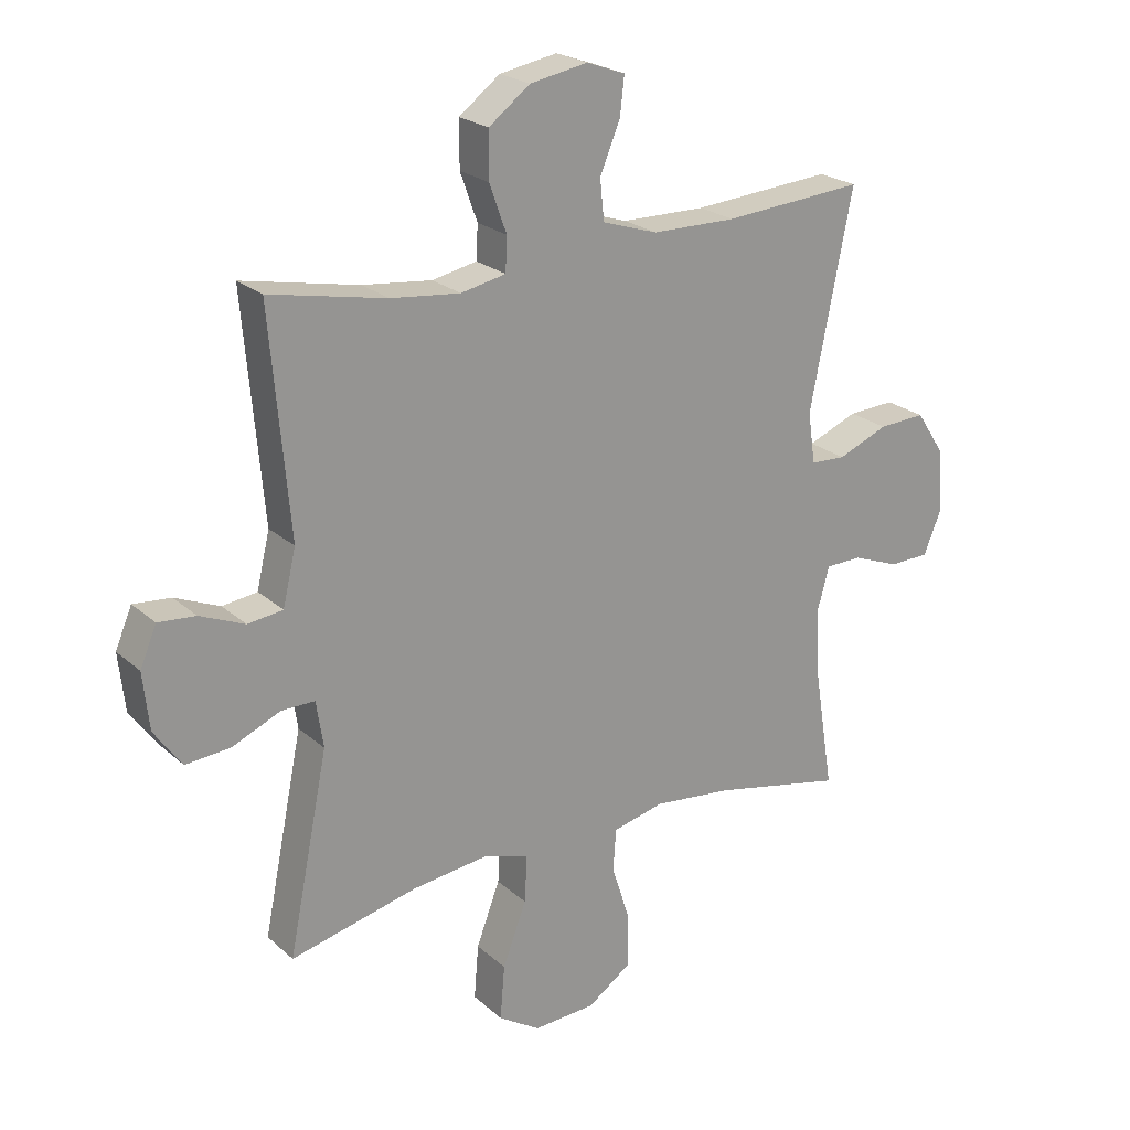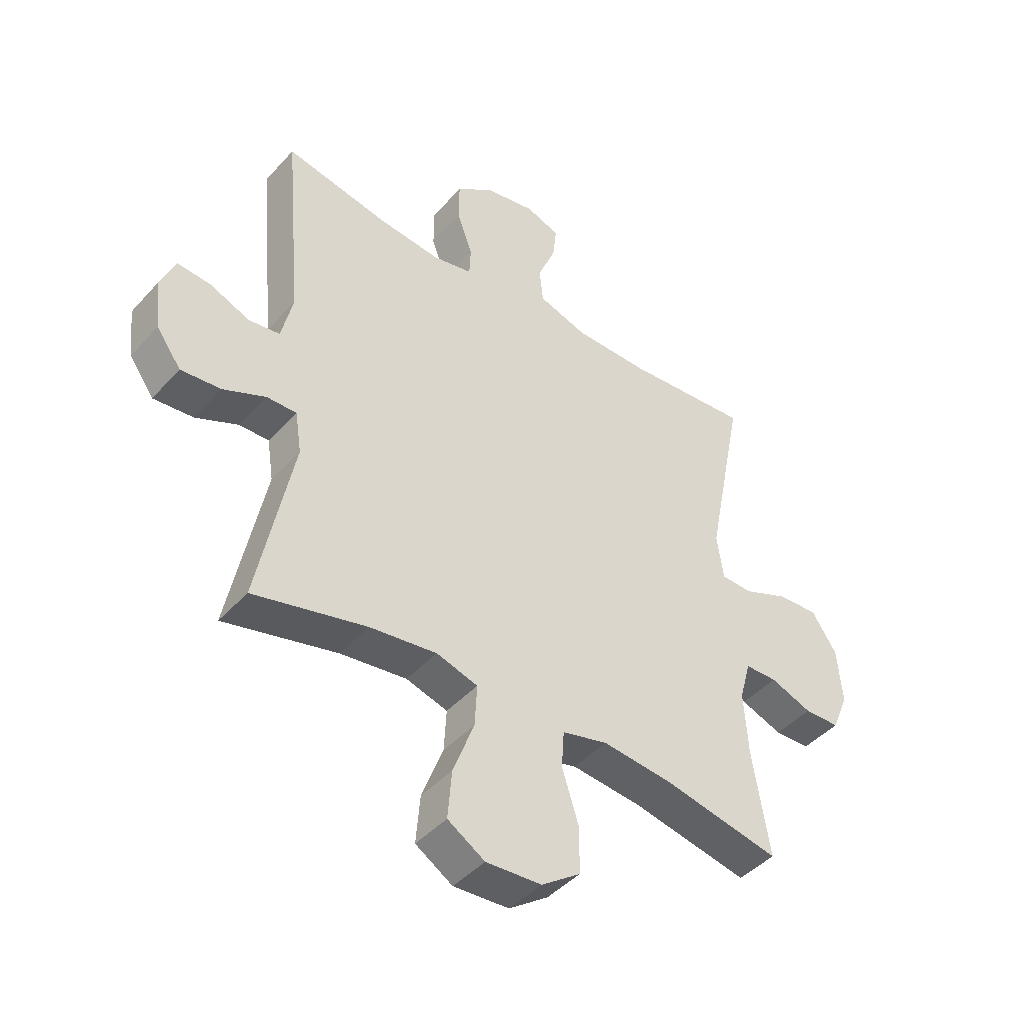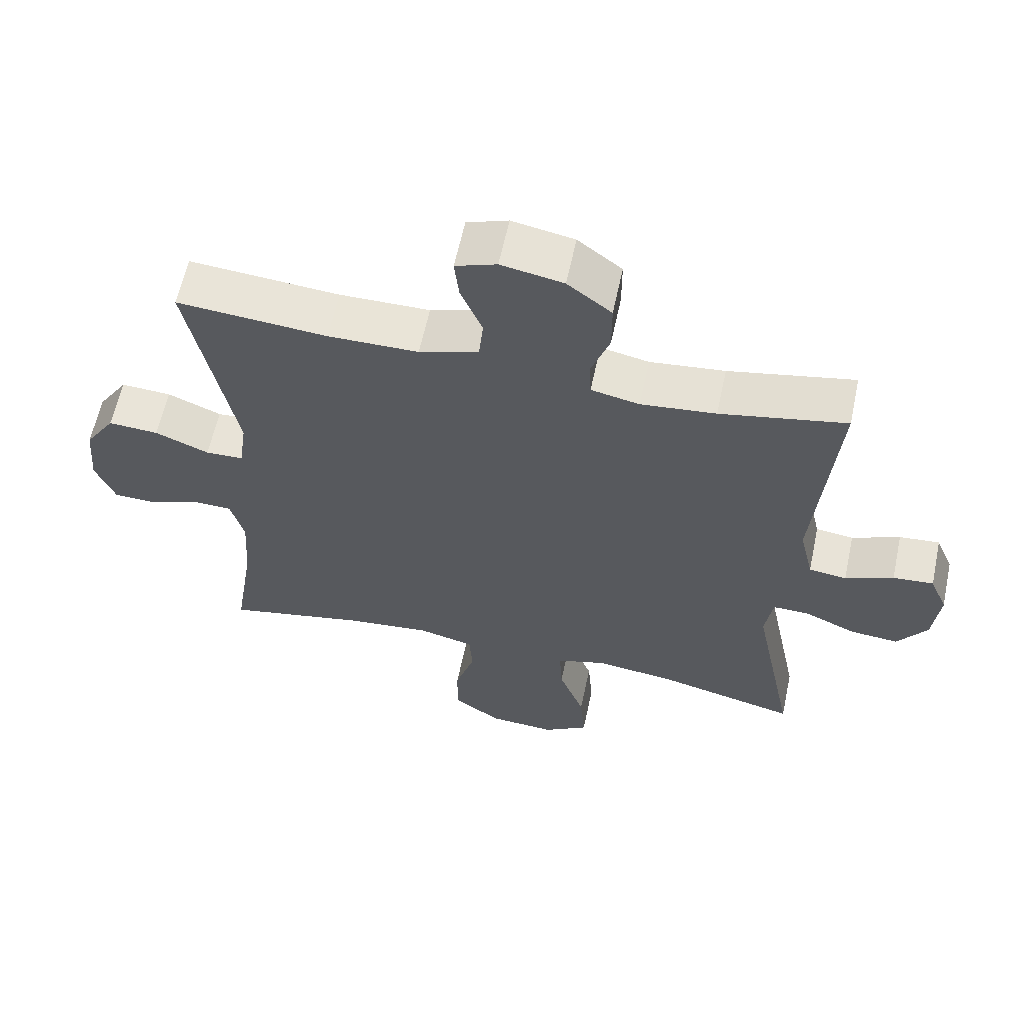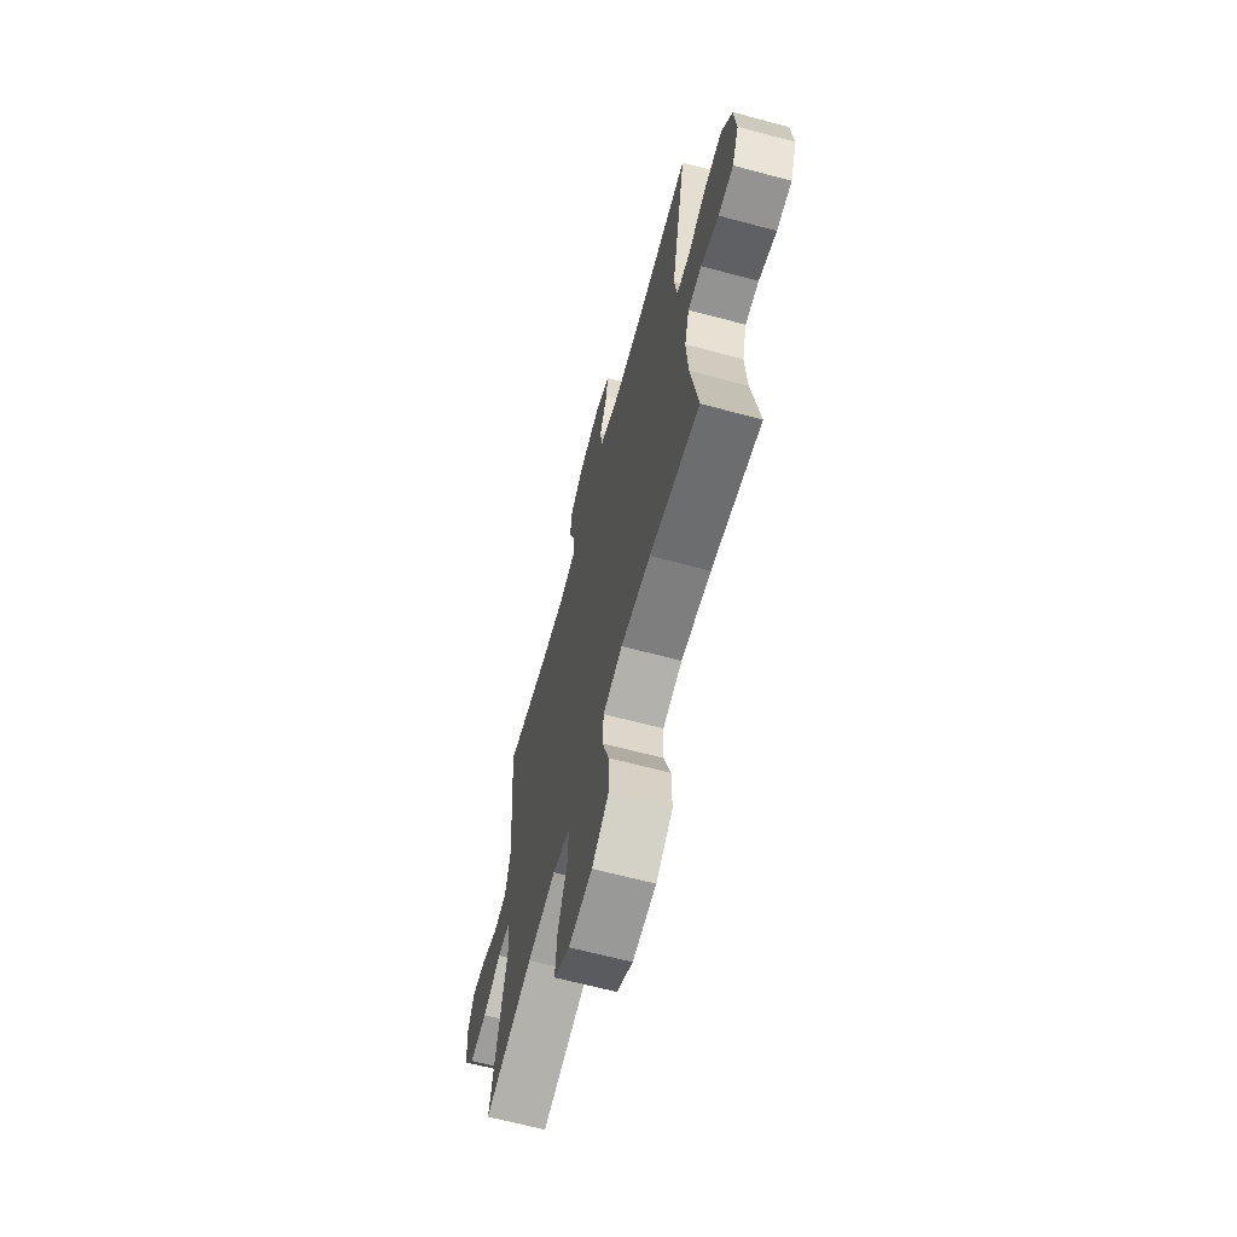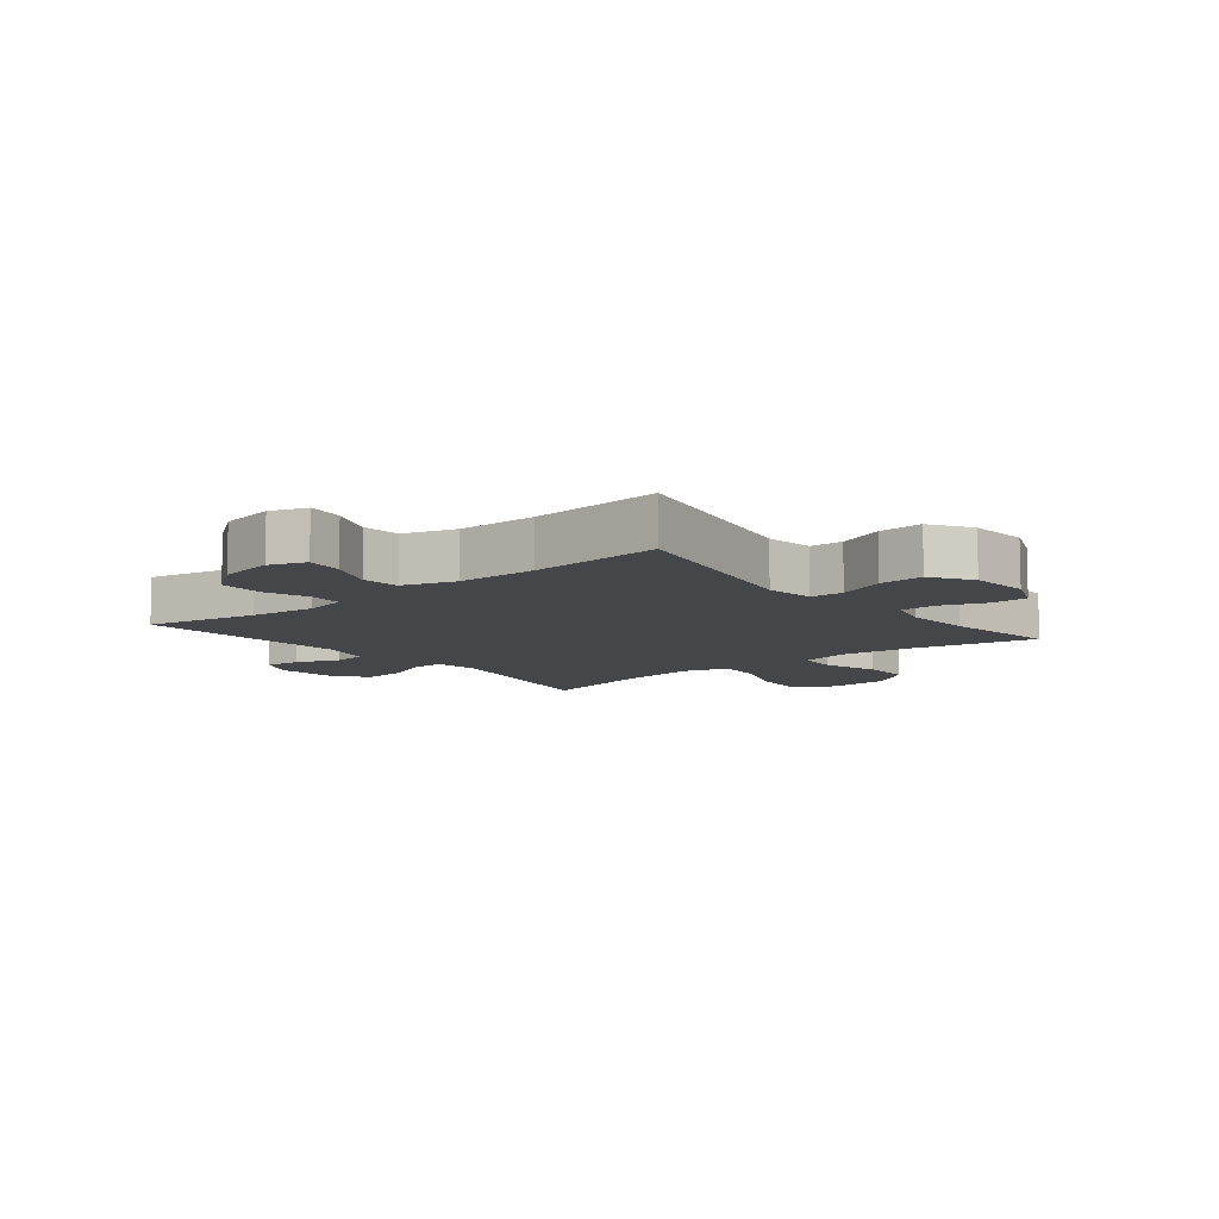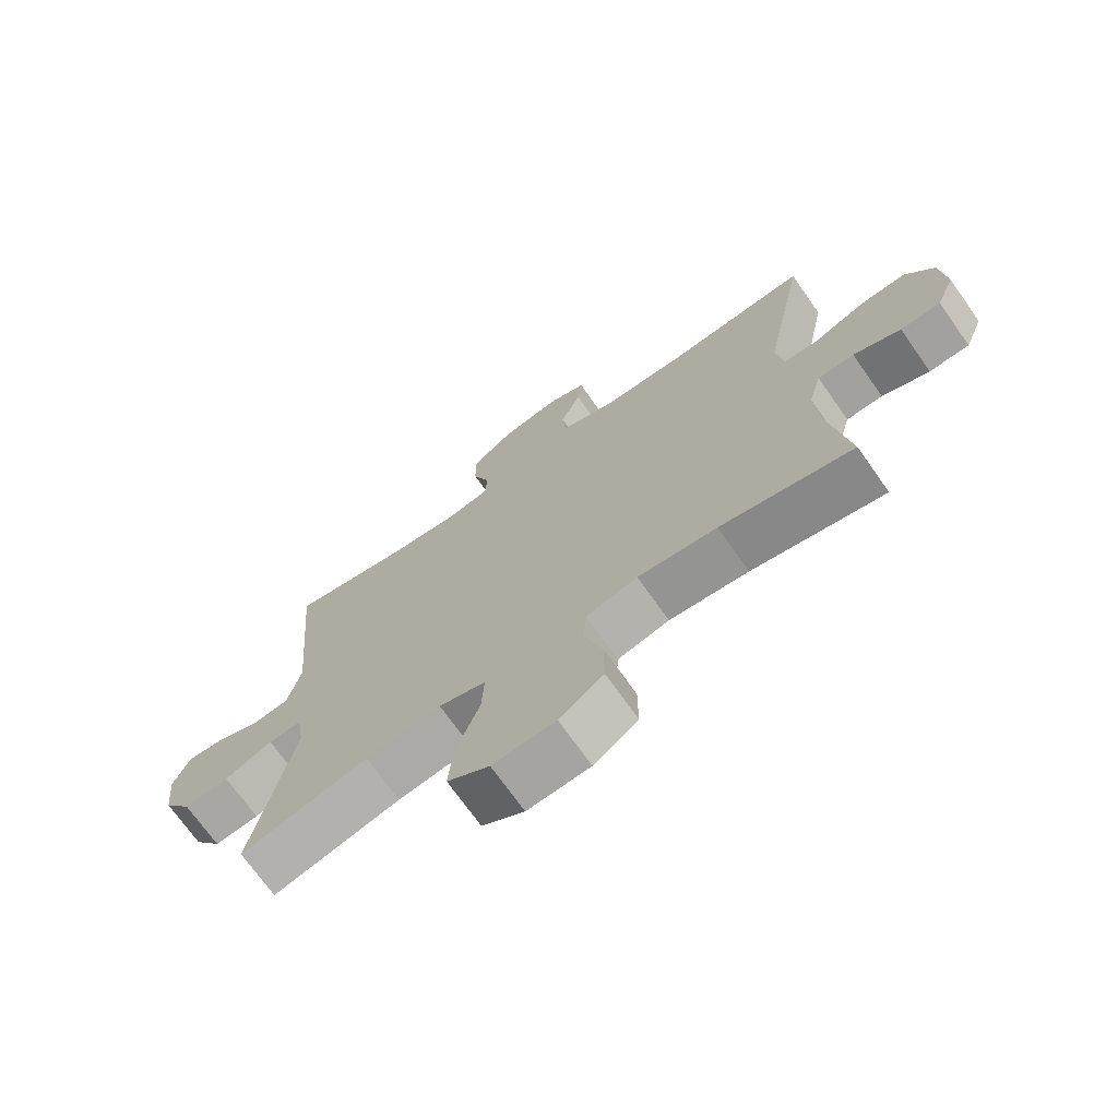
<metadata>
{"format":"obj","ext":"obj","renderer":"f3d","projection":"perspective","resolution":1024,"background":"white","views":[{"elev":22.6,"azim":-34.3,"up":"+Z"},{"elev":-43.9,"azim":-38.5,"up":"+Z"},{"elev":60.9,"azim":-168.0,"up":"+Z"},{"elev":-65.5,"azim":75.0,"up":"+Z"},{"elev":-9.4,"azim":39.0,"up":"+Y"},{"elev":-71.3,"azim":35.2,"up":"+Z"}]}
</metadata>
<code>
o path6524
v -0.4703 0.0375 0.1431
v -0.4916 0.0375 0.05302
v -0.5489 0.0375 0.04532
v -0.6222 0.0375 0.07606
v -0.6837 0.0375 0.08129
v -0.7107 0.0375 0.01764
v -0.7005 0.0375 -0.07569
v -0.6553 0.0375 -0.1389
v -0.5815 0.0375 -0.1324
v -0.5031 0.0375 -0.09785
v -0.4482 0.0375 -0.09732
v -0.4366 0.0375 -0.1737
v -0.5019 0.0375 -0.4966
v -0.2937 0.0375 -0.4465
v -0.1708 0.0375 -0.4311
v -0.09434 0.0375 -0.454
v -0.09855 0.0375 -0.531
v -0.1374 0.0375 -0.6337
v -0.1448 0.0375 -0.7227
v -0.07631 0.0375 -0.7657
v 0.02586 0.0375 -0.7597
v 0.0979 0.0375 -0.7089
v 0.09738 0.0375 -0.6223
v 0.06727 0.0375 -0.528
v 0.07196 0.0375 -0.4588
v 0.156 0.0375 -0.4383
v 0.2848 0.0375 -0.452
v 0.5 0.0375 -0.4966
v 0.469 0.0375 -0.3017
v 0.4617 0.0375 -0.1857
v 0.4823 0.0375 -0.1115
v 0.5416 0.0375 -0.1103
v 0.6185 0.0375 -0.1396
v 0.6838 0.0375 -0.1381
v 0.7137 0.0375 -0.06499
v 0.7048 0.0375 0.03767
v 0.6588 0.0375 0.1074
v 0.5821 0.0375 0.1032
v 0.5001 0.0375 0.06937
v 0.4426 0.0375 0.07176
v 0.4307 0.0375 0.1559
v 0.5 0.0375 0.5051
v 0.2707 0.0375 0.4871
v 0.133 0.0375 0.4887
v 0.04234 0.0375 0.5176
v 0.03571 0.0375 0.5829
v 0.06852 0.0375 0.662
v 0.07566 0.0375 0.7249
v 0.01275 0.0375 0.7475
v -0.08181 0.0375 0.73
v -0.1489 0.0375 0.6788
v -0.149 0.0375 0.6032
v -0.1211 0.0375 0.5252
v -0.1236 0.0375 0.4698
v -0.1971 0.0375 0.4545
v -0.311 0.0375 0.4669
v -0.5019 0.0375 0.5051
v -0.4703 -0.0375 0.1431
v -0.4916 -0.0375 0.05302
v -0.5489 -0.0375 0.04532
v -0.6222 -0.0375 0.07606
v -0.6837 -0.0375 0.08129
v -0.7107 -0.0375 0.01764
v -0.7005 -0.0375 -0.07569
v -0.6553 -0.0375 -0.1389
v -0.5815 -0.0375 -0.1324
v -0.5031 -0.0375 -0.09785
v -0.4482 -0.0375 -0.09732
v -0.4366 -0.0375 -0.1737
v -0.5019 -0.0375 -0.4966
v -0.2937 -0.0375 -0.4465
v -0.1708 -0.0375 -0.4311
v -0.09434 -0.0375 -0.454
v -0.09855 -0.0375 -0.531
v -0.1374 -0.0375 -0.6337
v -0.1448 -0.0375 -0.7227
v -0.07631 -0.0375 -0.7657
v 0.02586 -0.0375 -0.7597
v 0.0979 -0.0375 -0.7089
v 0.09738 -0.0375 -0.6223
v 0.06727 -0.0375 -0.528
v 0.07196 -0.0375 -0.4588
v 0.156 -0.0375 -0.4383
v 0.2848 -0.0375 -0.452
v 0.5 -0.0375 -0.4966
v 0.469 -0.0375 -0.3017
v 0.4617 -0.0375 -0.1857
v 0.4823 -0.0375 -0.1115
v 0.5416 -0.0375 -0.1103
v 0.6185 -0.0375 -0.1396
v 0.6838 -0.0375 -0.1381
v 0.7137 -0.0375 -0.06499
v 0.7048 -0.0375 0.03767
v 0.6588 -0.0375 0.1074
v 0.5821 -0.0375 0.1032
v 0.5001 -0.0375 0.06937
v 0.4426 -0.0375 0.07176
v 0.4307 -0.0375 0.1559
v 0.5 -0.0375 0.5051
v 0.2707 -0.0375 0.4871
v 0.133 -0.0375 0.4887
v 0.04234 -0.0375 0.5176
v 0.03571 -0.0375 0.5829
v 0.06852 -0.0375 0.662
v 0.07566 -0.0375 0.7249
v 0.01275 -0.0375 0.7475
v -0.08181 -0.0375 0.73
v -0.1489 -0.0375 0.6788
v -0.149 -0.0375 0.6032
v -0.1211 -0.0375 0.5252
v -0.1236 -0.0375 0.4698
v -0.1971 -0.0375 0.4545
v -0.311 -0.0375 0.4669
v -0.5019 -0.0375 0.5051
v -0.1448 0.0375 -0.7227
v -0.1448 0.0375 -0.7227
v -0.07631 0.0375 -0.7657
v 0.02586 0.0375 -0.7597
v 0.0979 0.0375 -0.7089
v -0.1374 0.0375 -0.6337
v 0.09738 0.0375 -0.6223
v -0.09855 0.0375 -0.531
v 0.06727 0.0375 -0.528
v -0.09434 0.0375 -0.454
v -0.09434 0.0375 -0.454
v 0.07196 0.0375 -0.4588
v 0.07196 0.0375 -0.4588
v 0.2848 0.0375 -0.452
v 0.5 0.0375 -0.4966
v 0.5 0.0375 -0.4966
v -0.5019 0.0375 -0.4966
v -0.5019 0.0375 -0.4966
v -0.2937 0.0375 -0.4465
v 0.156 0.0375 -0.4383
v -0.1708 0.0375 -0.4311
v 0.469 0.0375 -0.3017
v 0.4617 0.0375 -0.1857
v -0.4366 0.0375 -0.1737
v 0.4823 0.0375 -0.1115
v 0.4823 0.0375 -0.1115
v -0.4482 0.0375 -0.09732
v -0.4482 0.0375 -0.09732
v 0.5416 0.0375 -0.1103
v 0.6185 0.0375 -0.1396
v 0.6838 0.0375 -0.1381
v 0.6838 0.0375 -0.1381
v -0.7005 0.0375 -0.07569
v -0.6553 0.0375 -0.1389
v -0.5815 0.0375 -0.1324
v 0.7137 0.0375 -0.06499
v -0.5031 0.0375 -0.09785
v -0.7107 0.0375 0.01764
v 0.7048 0.0375 0.03767
v -0.6837 0.0375 0.08129
v -0.6837 0.0375 0.08129
v 0.6588 0.0375 0.1074
v -0.6222 0.0375 0.07606
v -0.5489 0.0375 0.04532
v -0.4916 0.0375 0.05302
v -0.4916 0.0375 0.05302
v -0.4703 0.0375 0.1431
v 0.5001 0.0375 0.06937
v 0.4426 0.0375 0.07176
v 0.4426 0.0375 0.07176
v 0.5821 0.0375 0.1032
v 0.4307 0.0375 0.1559
v -0.1971 0.0375 0.4545
v -0.311 0.0375 0.4669
v -0.1236 0.0375 0.4698
v -0.1236 0.0375 0.4698
v -0.1211 0.0375 0.5252
v -0.5019 0.0375 0.5051
v -0.5019 0.0375 0.5051
v 0.2707 0.0375 0.4871
v 0.133 0.0375 0.4887
v 0.5 0.0375 0.5051
v 0.5 0.0375 0.5051
v 0.04234 0.0375 0.5176
v 0.04234 0.0375 0.5176
v 0.03571 0.0375 0.5829
v -0.149 0.0375 0.6032
v 0.06852 0.0375 0.662
v -0.1489 0.0375 0.6788
v 0.07566 0.0375 0.7249
v 0.07566 0.0375 0.7249
v -0.08181 0.0375 0.73
v 0.01275 0.0375 0.7475
v -0.1448 -0.0375 -0.7227
v -0.1448 -0.0375 -0.7227
v -0.07631 -0.0375 -0.7657
v 0.02586 -0.0375 -0.7597
v 0.0979 -0.0375 -0.7089
v -0.1374 -0.0375 -0.6337
v 0.09738 -0.0375 -0.6223
v -0.09855 -0.0375 -0.531
v 0.06727 -0.0375 -0.528
v -0.09434 -0.0375 -0.454
v -0.09434 -0.0375 -0.454
v 0.07196 -0.0375 -0.4588
v 0.07196 -0.0375 -0.4588
v 0.2848 -0.0375 -0.452
v 0.5 -0.0375 -0.4966
v 0.5 -0.0375 -0.4966
v -0.5019 -0.0375 -0.4966
v -0.5019 -0.0375 -0.4966
v -0.2937 -0.0375 -0.4465
v 0.156 -0.0375 -0.4383
v -0.1708 -0.0375 -0.4311
v 0.469 -0.0375 -0.3017
v 0.4617 -0.0375 -0.1857
v -0.4366 -0.0375 -0.1737
v 0.4823 -0.0375 -0.1115
v 0.4823 -0.0375 -0.1115
v -0.4482 -0.0375 -0.09732
v -0.4482 -0.0375 -0.09732
v 0.5416 -0.0375 -0.1103
v 0.6185 -0.0375 -0.1396
v 0.6838 -0.0375 -0.1381
v 0.6838 -0.0375 -0.1381
v -0.7005 -0.0375 -0.07569
v -0.6553 -0.0375 -0.1389
v -0.5815 -0.0375 -0.1324
v 0.7137 -0.0375 -0.06499
v -0.5031 -0.0375 -0.09785
v -0.7107 -0.0375 0.01764
v 0.7048 -0.0375 0.03767
v -0.6837 -0.0375 0.08129
v -0.6837 -0.0375 0.08129
v 0.6588 -0.0375 0.1074
v -0.6222 -0.0375 0.07606
v -0.5489 -0.0375 0.04532
v -0.4916 -0.0375 0.05302
v -0.4916 -0.0375 0.05302
v -0.4703 -0.0375 0.1431
v 0.5001 -0.0375 0.06937
v 0.4426 -0.0375 0.07176
v 0.4426 -0.0375 0.07176
v 0.5821 -0.0375 0.1032
v 0.4307 -0.0375 0.1559
v -0.1971 -0.0375 0.4545
v -0.311 -0.0375 0.4669
v -0.1236 -0.0375 0.4698
v -0.1236 -0.0375 0.4698
v -0.1211 -0.0375 0.5252
v -0.5019 -0.0375 0.5051
v -0.5019 -0.0375 0.5051
v 0.2707 -0.0375 0.4871
v 0.133 -0.0375 0.4887
v 0.5 -0.0375 0.5051
v 0.5 -0.0375 0.5051
v 0.04234 -0.0375 0.5176
v 0.04234 -0.0375 0.5176
v 0.03571 -0.0375 0.5829
v -0.149 -0.0375 0.6032
v 0.06852 -0.0375 0.662
v -0.1489 -0.0375 0.6788
v 0.07566 -0.0375 0.7249
v 0.07566 -0.0375 0.7249
v -0.08181 -0.0375 0.73
v 0.01275 -0.0375 0.7475
f 206 211 204
f 251 242 248
f 199 197 196
f 209 201 202
f 223 217 218
f 241 234 240
f 247 239 249
f 242 234 214
f 212 216 235
f 194 195 193
f 251 244 242
f 222 231 220
f 227 225 230
f 214 232 224
f 216 223 226
f 236 199 207
f 214 211 208
f 236 197 199
f 260 259 255
f 191 193 190
f 255 259 253
f 256 254 259
f 253 244 251
f 222 220 221
f 208 211 206
f 225 220 230
f 236 207 210
f 196 195 194
f 194 191 192
f 234 232 214
f 238 216 226
f 224 231 222
f 236 214 208
f 201 210 207
f 234 241 245
f 197 195 196
f 239 242 236
f 247 248 239
f 248 242 239
f 236 210 212
f 223 216 217
f 242 214 236
f 253 259 254
f 257 260 255
f 236 212 235
f 236 208 197
f 210 201 209
f 244 253 254
f 194 193 191
f 230 220 231
f 240 234 242
f 190 193 188
f 231 224 232
f 235 216 238
f 238 226 229
f 116 20 77 189
f 20 21 78 77
f 21 22 79 78
f 18 19 76 75
f 22 23 80 79
f 17 18 75 74
f 23 24 81 80
f 125 17 74 198
f 24 127 200 81
f 27 130 203 84
f 132 14 71 205
f 25 26 83 82
f 15 16 73 72
f 26 27 84 83
f 14 15 72 71
f 28 29 86 85
f 29 30 87 86
f 12 13 70 69
f 30 140 213 87
f 142 12 69 215
f 32 33 90 89
f 33 146 219 90
f 7 8 65 64
f 8 9 66 65
f 34 35 92 91
f 9 10 67 66
f 31 32 89 88
f 10 11 68 67
f 6 7 64 63
f 35 36 93 92
f 155 6 63 228
f 36 37 94 93
f 4 5 62 61
f 3 4 61 60
f 160 3 60 233
f 1 2 59 58
f 39 164 237 96
f 38 39 96 95
f 37 38 95 94
f 40 41 98 97
f 55 56 113 112
f 170 55 112 243
f 53 54 111 110
f 173 1 58 246
f 43 44 101 100
f 177 43 100 250
f 41 42 99 98
f 56 57 114 113
f 44 179 252 101
f 45 46 103 102
f 52 53 110 109
f 46 47 104 103
f 51 52 109 108
f 47 185 258 104
f 50 51 108 107
f 49 50 107 106
f 48 49 106 105
f 133 131 138
f 178 175 169
f 126 123 124
f 136 129 128
f 150 145 144
f 168 167 161
f 174 176 166
f 169 141 161
f 139 162 143
f 121 120 122
f 178 169 171
f 149 147 158
f 154 157 152
f 141 151 159
f 143 153 150
f 163 134 126
f 141 135 138
f 163 126 124
f 187 182 186
f 118 117 120
f 182 180 186
f 183 186 181
f 180 178 171
f 149 148 147
f 135 133 138
f 152 157 147
f 163 137 134
f 123 121 122
f 121 119 118
f 161 141 159
f 165 153 143
f 151 149 158
f 163 135 141
f 128 134 137
f 161 172 168
f 124 123 122
f 166 163 169
f 174 166 175
f 175 166 169
f 163 139 137
f 150 144 143
f 169 163 141
f 180 181 186
f 184 182 187
f 163 162 139
f 163 124 135
f 137 136 128
f 171 181 180
f 121 118 120
f 157 158 147
f 167 169 161
f 117 115 120
f 158 159 151
f 162 165 143
f 165 156 153

</code>
